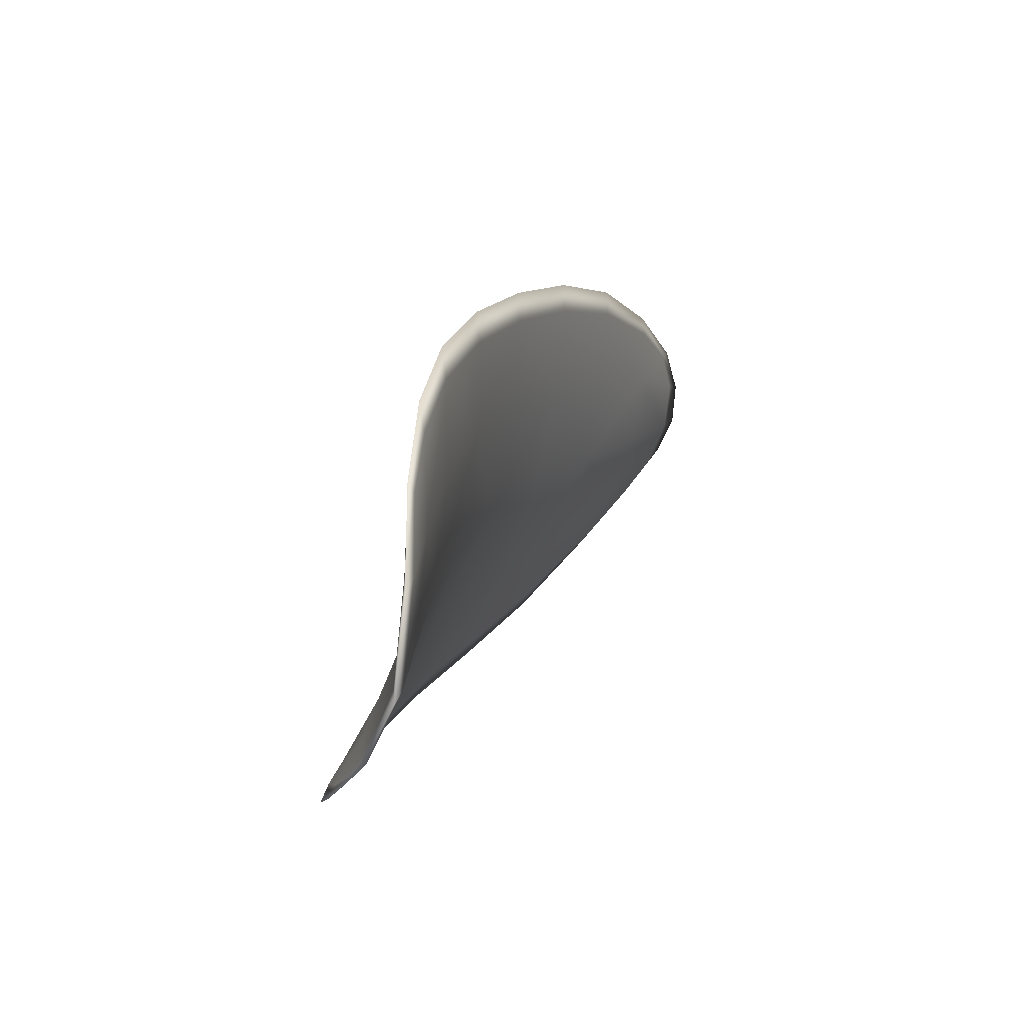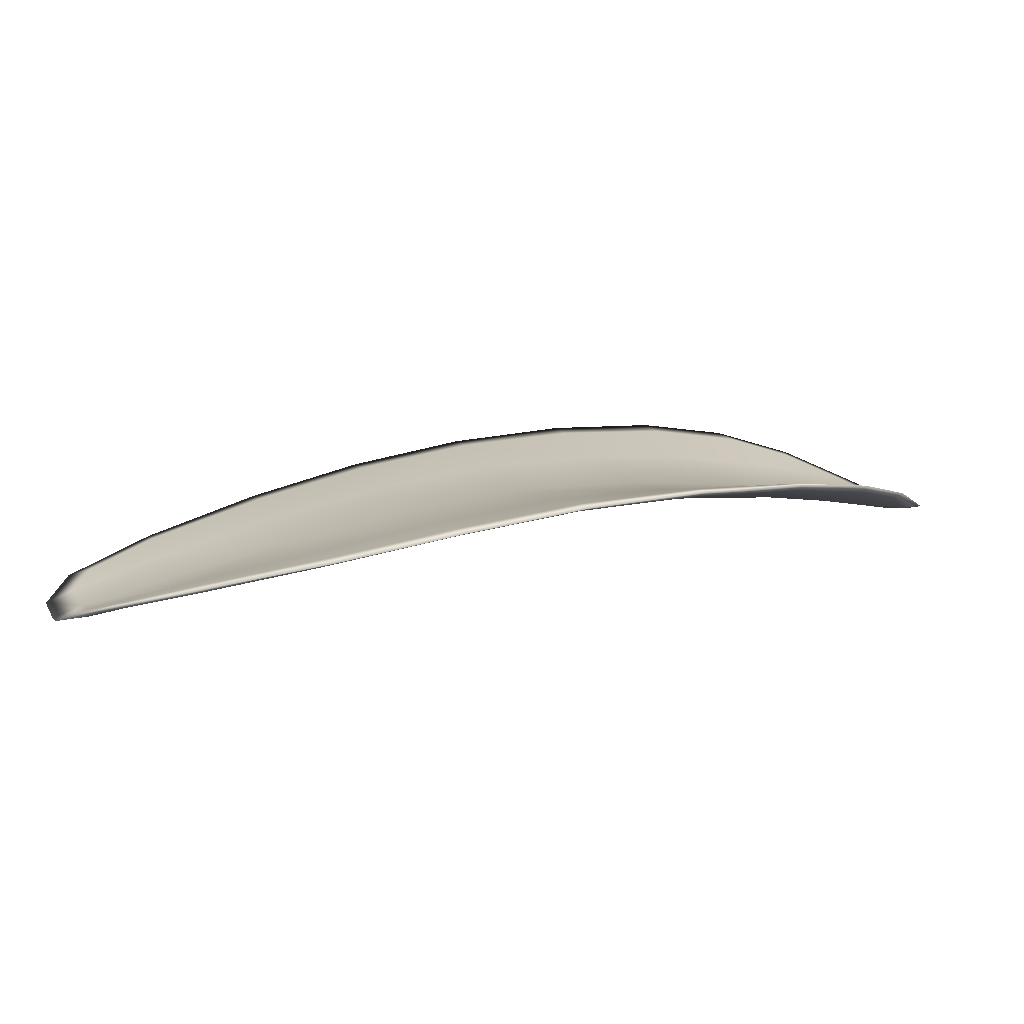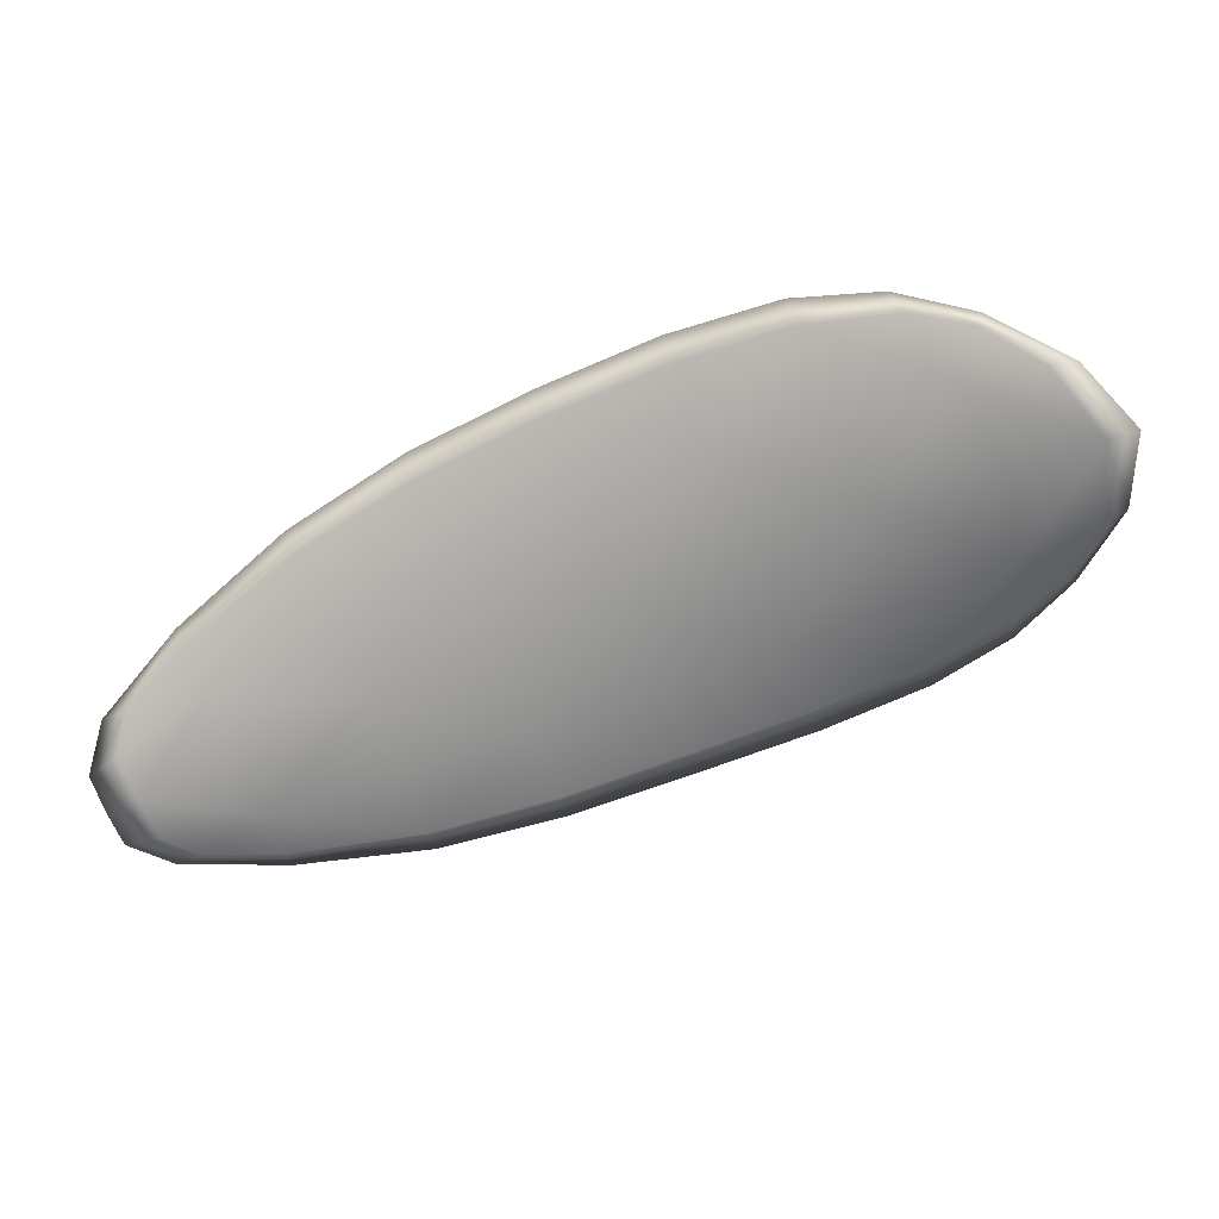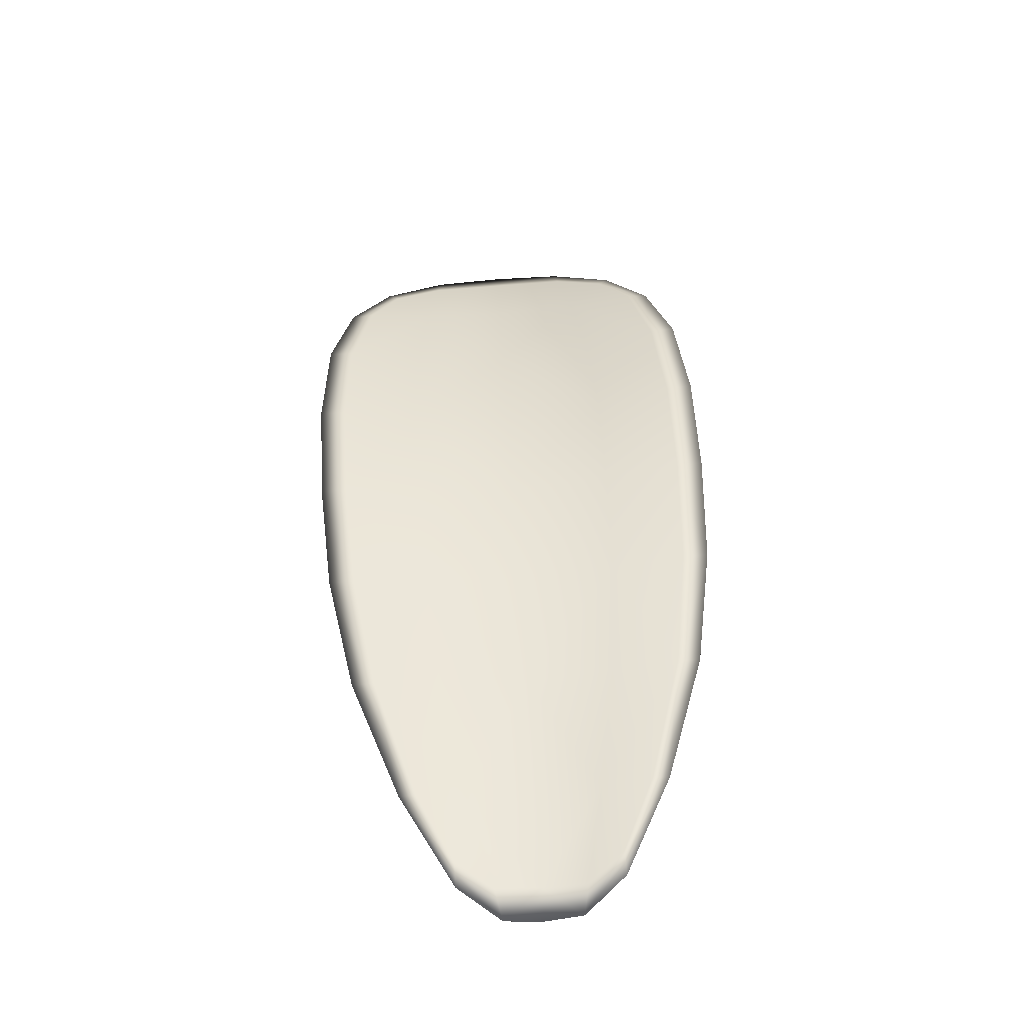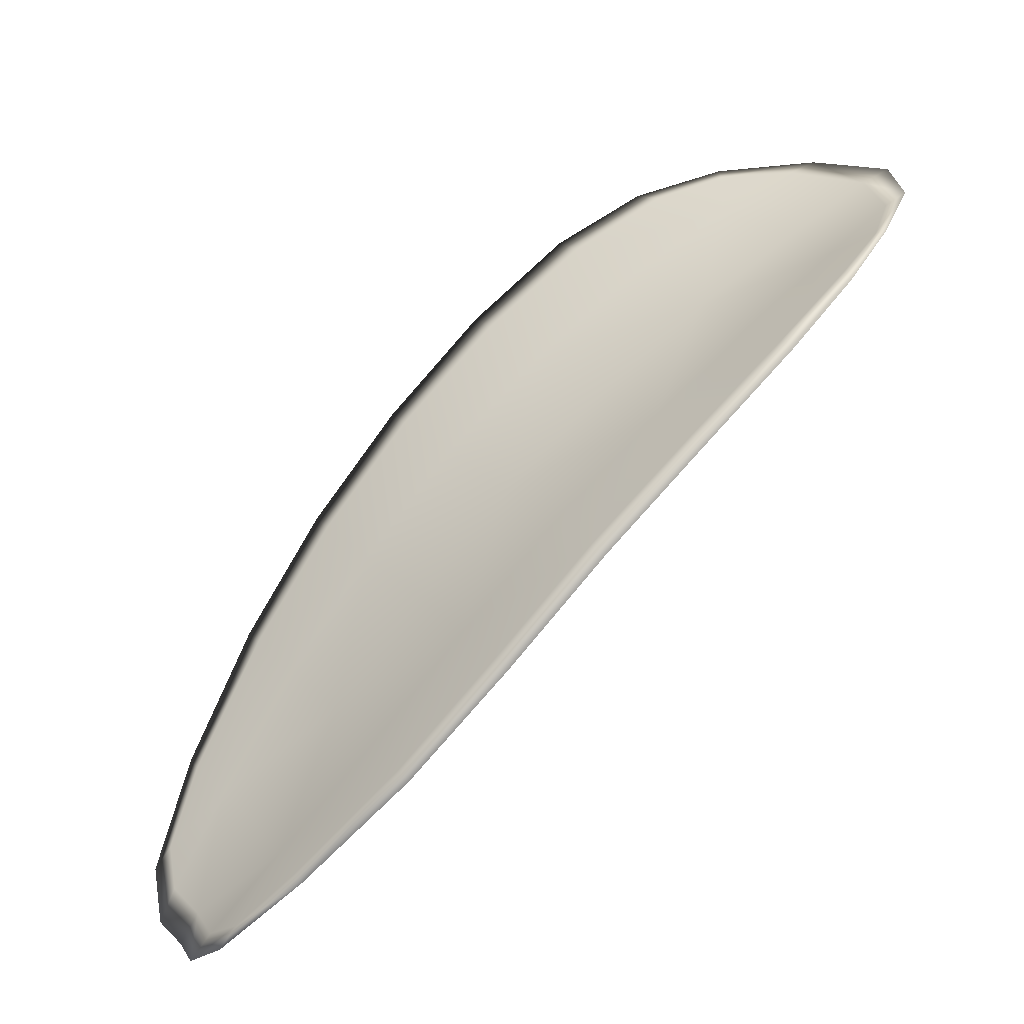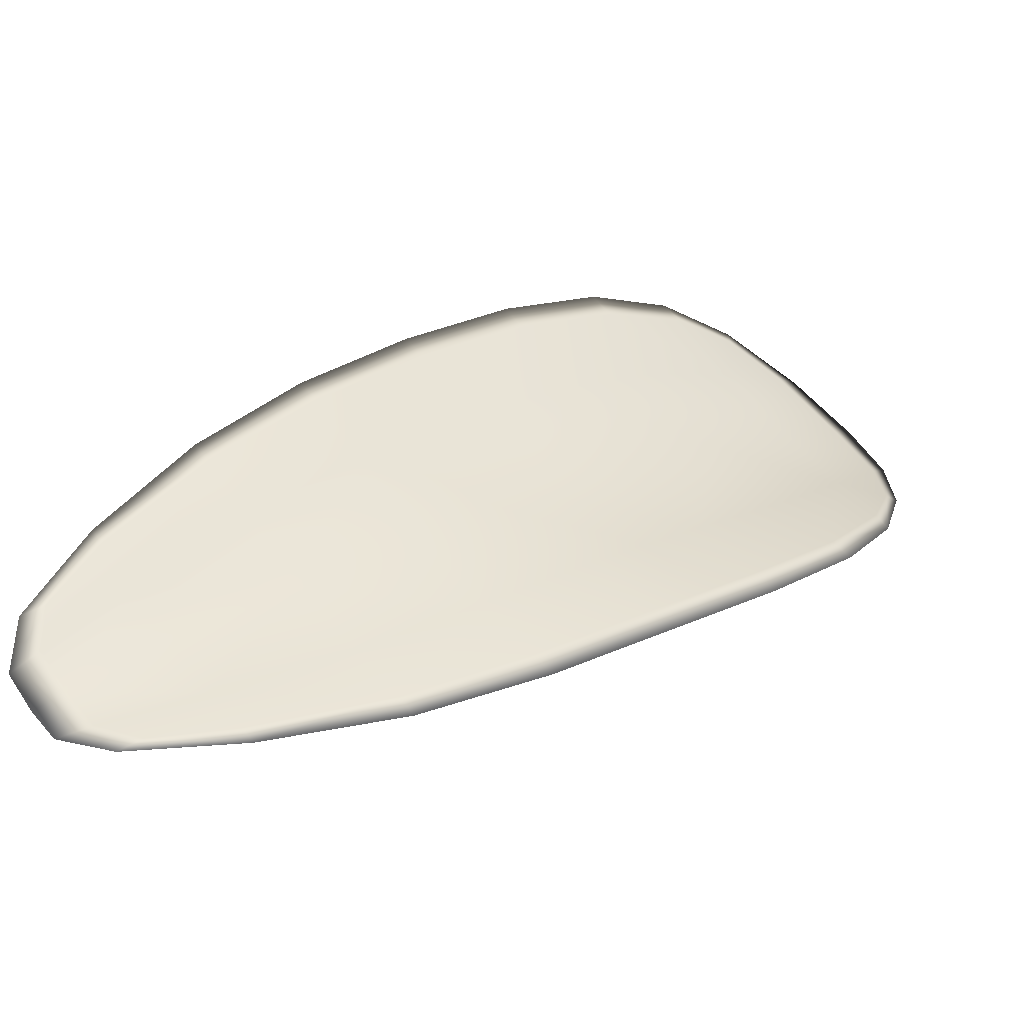
<metadata>
{"format":"obj","ext":"obj","renderer":"f3d","projection":"perspective","resolution":1024,"background":"white","views":[{"elev":53.6,"azim":-71.8,"up":"+Z"},{"elev":15.5,"azim":-163.2,"up":"+Y"},{"elev":-65.9,"azim":-121.1,"up":"+Y"},{"elev":41.9,"azim":124.4,"up":"+Y"},{"elev":-44.1,"azim":-148.9,"up":"+Z"},{"elev":-45.7,"azim":160.8,"up":"+Z"}]}
</metadata>
<code>
v -2.427 0.6549 -1.078
v -2.426 0.6543 -1.076
v -2.423 0.6549 -1.078
v -2.425 0.6554 -1.08
v -2.426 0.6561 -1.082
v -2.428 0.6557 -1.08
v -2.428 0.6551 -1.078
v -2.429 0.6544 -1.077
v -2.428 0.6538 -1.074
v -2.424 0.6546 -1.074
v -2.423 0.6552 -1.073
v -2.42 0.6555 -1.074
v -2.422 0.6551 -1.076
v -2.426 0.6542 -1.073
v -2.424 0.6547 -1.073
v -2.414 0.6551 -1.082
v -2.412 0.6552 -1.08
v -2.41 0.6547 -1.083
v -2.411 0.6545 -1.084
v -2.412 0.6545 -1.086
v -2.415 0.655 -1.084
v -2.418 0.6553 -1.082
v -2.416 0.6554 -1.08
v -2.415 0.6556 -1.078
v -2.417 0.6554 -1.086
v -2.414 0.6548 -1.088
v -2.415 0.6551 -1.089
v -2.418 0.6557 -1.088
v -2.421 0.6561 -1.086
v -2.42 0.6557 -1.084
v -2.422 0.6557 -1.082
v -2.421 0.6553 -1.08
v -2.424 0.6563 -1.084
v -2.419 0.6554 -1.078
v -2.418 0.6557 -1.076
v -2.409 0.6539 -1.087
v -2.408 0.6541 -1.086
v -2.407 0.6536 -1.088
v -2.407 0.6534 -1.089
v -2.408 0.6533 -1.09
v -2.41 0.6538 -1.088
v -2.411 0.6541 -1.09
v -2.408 0.6535 -1.091
v -2.409 0.6539 -1.091
v -2.412 0.6544 -1.091
v -2.427 0.6547 -1.078
v -2.426 0.6541 -1.076
v -2.428 0.6536 -1.074
v -2.429 0.6542 -1.077
v -2.428 0.655 -1.078
v -2.428 0.6555 -1.08
v -2.426 0.6559 -1.082
v -2.425 0.6552 -1.08
v -2.423 0.6546 -1.078
v -2.424 0.6544 -1.074
v -2.423 0.655 -1.073
v -2.424 0.6546 -1.073
v -2.426 0.654 -1.073
v -2.422 0.6549 -1.076
v -2.42 0.6554 -1.074
v -2.414 0.6548 -1.082
v -2.412 0.655 -1.08
v -2.415 0.6554 -1.078
v -2.416 0.6551 -1.08
v -2.418 0.6551 -1.082
v -2.415 0.6548 -1.084
v -2.412 0.6542 -1.086
v -2.411 0.6543 -1.084
v -2.41 0.6545 -1.083
v -2.417 0.6551 -1.086
v -2.42 0.6555 -1.084
v -2.421 0.656 -1.086
v -2.418 0.6556 -1.088
v -2.415 0.6549 -1.089
v -2.414 0.6545 -1.088
v -2.422 0.6555 -1.082
v -2.421 0.655 -1.08
v -2.424 0.6561 -1.084
v -2.419 0.6551 -1.078
v -2.418 0.6555 -1.076
v -2.409 0.6537 -1.087
v -2.408 0.6539 -1.086
v -2.41 0.6536 -1.088
v -2.408 0.6531 -1.09
v -2.407 0.6532 -1.089
v -2.407 0.6535 -1.088
v -2.411 0.6539 -1.09
v -2.412 0.6542 -1.091
v -2.41 0.6538 -1.091
v -2.408 0.6533 -1.091
v -2.408 0.654 -1.085
v -2.406 0.6535 -1.088
v -2.41 0.6546 -1.082
v -2.407 0.6535 -1.088
v -2.408 0.6532 -1.091
v -2.409 0.6538 -1.092
v -2.407 0.653 -1.09
v -2.41 0.6538 -1.091
v -2.428 0.6558 -1.08
v -2.429 0.6552 -1.078
v -2.426 0.6562 -1.082
v -2.428 0.655 -1.078
v -2.427 0.654 -1.073
v -2.424 0.6547 -1.073
v -2.428 0.6536 -1.074
v -2.424 0.6546 -1.073
v -2.422 0.6553 -1.073
v -2.42 0.6556 -1.074
v -2.406 0.6531 -1.09
v -2.412 0.6544 -1.091
v -2.415 0.6552 -1.09
v -2.429 0.6542 -1.076
v -2.424 0.6563 -1.084
v -2.421 0.6562 -1.086
v -2.417 0.6557 -1.075
v -2.414 0.6556 -1.078
v -2.412 0.6552 -1.08
v -2.418 0.6558 -1.088
f 1 2 3
f 1 3 4
f 1 4 5
f 1 5 6
f 1 6 7
f 1 7 8
f 1 8 9
f 1 9 2
f 10 11 12
f 10 12 13
f 10 13 3
f 10 3 2
f 10 2 9
f 10 9 14
f 10 14 15
f 10 15 11
f 16 17 18
f 16 18 19
f 16 19 20
f 16 20 21
f 16 21 22
f 16 22 23
f 16 23 24
f 16 24 17
f 25 21 20
f 25 20 26
f 25 26 27
f 25 27 28
f 25 28 29
f 25 29 30
f 25 30 22
f 25 22 21
f 31 32 22
f 31 22 30
f 31 30 29
f 31 29 33
f 31 33 5
f 31 5 4
f 31 4 3
f 31 3 32
f 34 35 24
f 34 24 23
f 34 23 22
f 34 22 32
f 34 32 3
f 34 3 13
f 34 13 12
f 34 12 35
f 36 37 38
f 36 38 39
f 36 39 40
f 36 40 41
f 36 41 20
f 36 20 19
f 36 19 18
f 36 18 37
f 42 41 40
f 42 40 43
f 42 43 44
f 42 44 45
f 42 45 27
f 42 27 26
f 42 26 20
f 42 20 41
f 46 47 48
f 46 48 49
f 46 49 50
f 46 50 51
f 46 51 52
f 46 52 53
f 46 53 54
f 46 54 47
f 55 56 57
f 55 57 58
f 55 58 48
f 55 48 47
f 55 47 54
f 55 54 59
f 55 59 60
f 55 60 56
f 61 62 63
f 61 63 64
f 61 64 65
f 61 65 66
f 61 66 67
f 61 67 68
f 61 68 69
f 61 69 62
f 70 66 65
f 70 65 71
f 70 71 72
f 70 72 73
f 70 73 74
f 70 74 75
f 70 75 67
f 70 67 66
f 76 77 54
f 76 54 53
f 76 53 52
f 76 52 78
f 76 78 72
f 76 72 71
f 76 71 65
f 76 65 77
f 79 80 60
f 79 60 59
f 79 59 54
f 79 54 77
f 79 77 65
f 79 65 64
f 79 64 63
f 79 63 80
f 81 82 69
f 81 69 68
f 81 68 67
f 81 67 83
f 81 83 84
f 81 84 85
f 81 85 86
f 81 86 82
f 87 83 67
f 87 67 75
f 87 75 74
f 87 74 88
f 87 88 89
f 87 89 90
f 87 90 84
f 87 84 83
f 91 92 38
f 91 38 37
f 91 37 18
f 91 18 93
f 91 93 69
f 91 69 82
f 91 82 94
f 91 94 92
f 95 96 44
f 95 44 43
f 95 43 40
f 95 40 97
f 95 97 84
f 95 84 90
f 95 90 98
f 95 98 96
f 99 100 7
f 99 7 6
f 99 6 5
f 99 5 101
f 99 101 52
f 99 52 51
f 99 51 102
f 99 102 100
f 103 104 15
f 103 15 14
f 103 14 9
f 103 9 105
f 103 105 48
f 103 48 58
f 103 58 106
f 103 106 104
f 107 108 12
f 107 12 11
f 107 11 15
f 107 15 104
f 107 104 106
f 107 106 56
f 107 56 60
f 107 60 108
f 109 97 40
f 109 40 39
f 109 39 38
f 109 38 92
f 109 92 94
f 109 94 85
f 109 85 84
f 109 84 97
f 110 111 27
f 110 27 45
f 110 45 44
f 110 44 96
f 110 96 98
f 110 98 88
f 110 88 74
f 110 74 111
f 112 105 9
f 112 9 8
f 112 8 7
f 112 7 100
f 112 100 102
f 112 102 49
f 112 49 48
f 112 48 105
f 113 101 5
f 113 5 33
f 113 33 29
f 113 29 114
f 113 114 72
f 113 72 78
f 113 78 52
f 113 52 101
f 115 116 24
f 115 24 35
f 115 35 12
f 115 12 108
f 115 108 60
f 115 60 80
f 115 80 63
f 115 63 116
f 117 93 18
f 117 18 17
f 117 17 24
f 117 24 116
f 117 116 63
f 117 63 62
f 117 62 69
f 117 69 93
f 118 114 29
f 118 29 28
f 118 28 27
f 118 27 111
f 118 111 74
f 118 74 73
f 118 73 72
f 118 72 114

</code>
